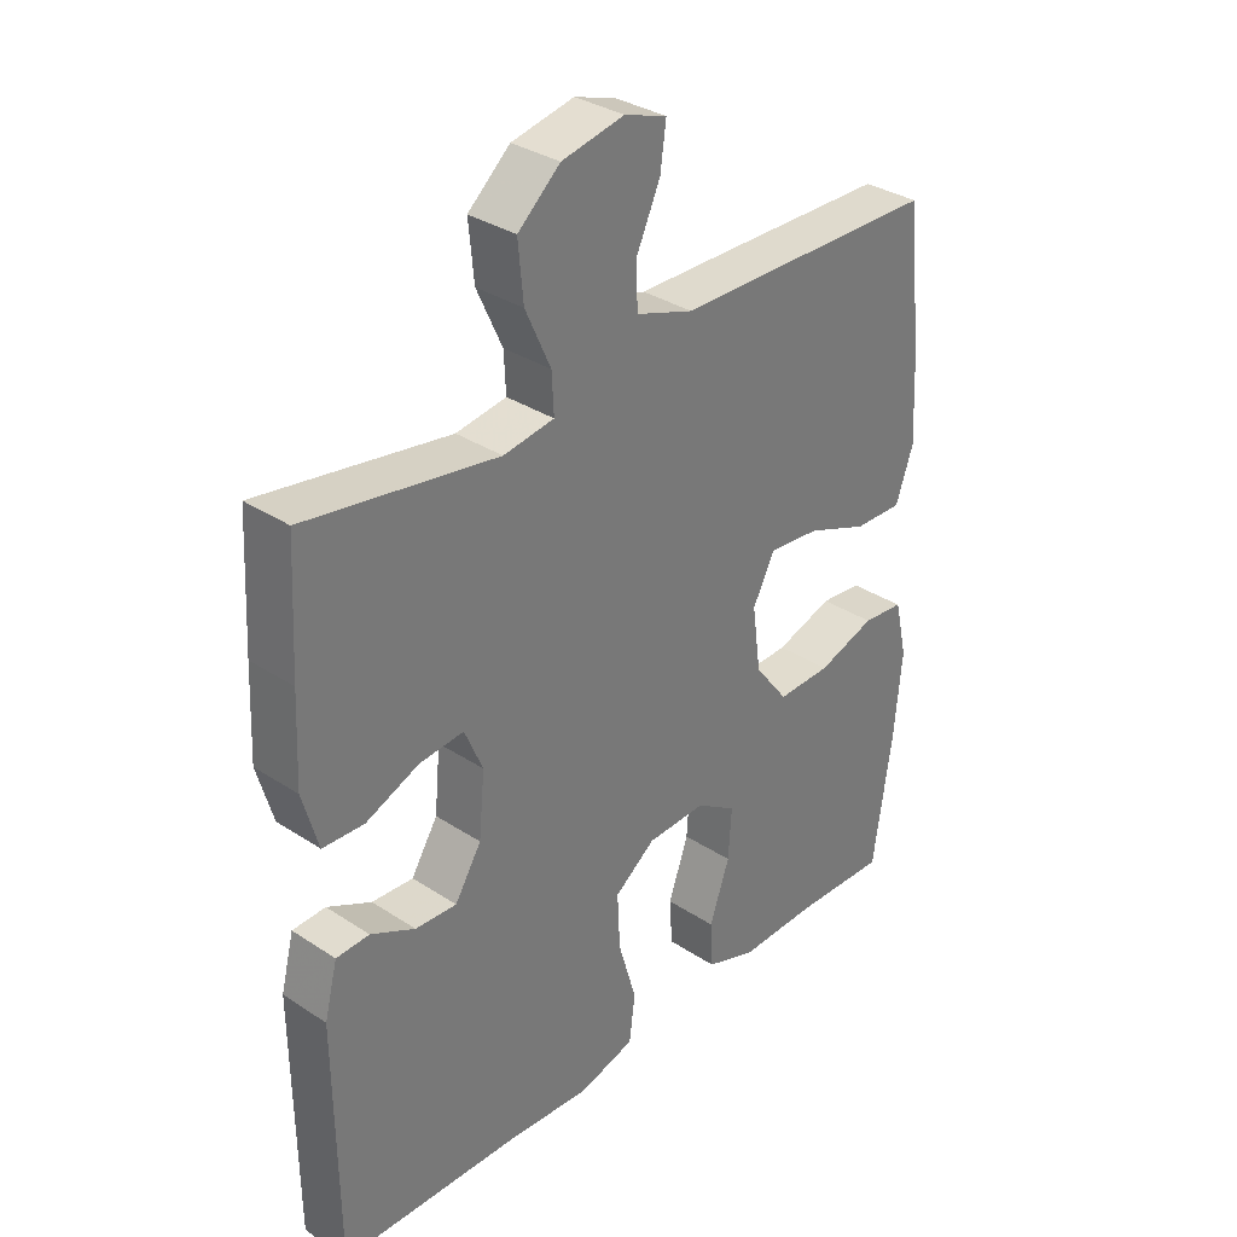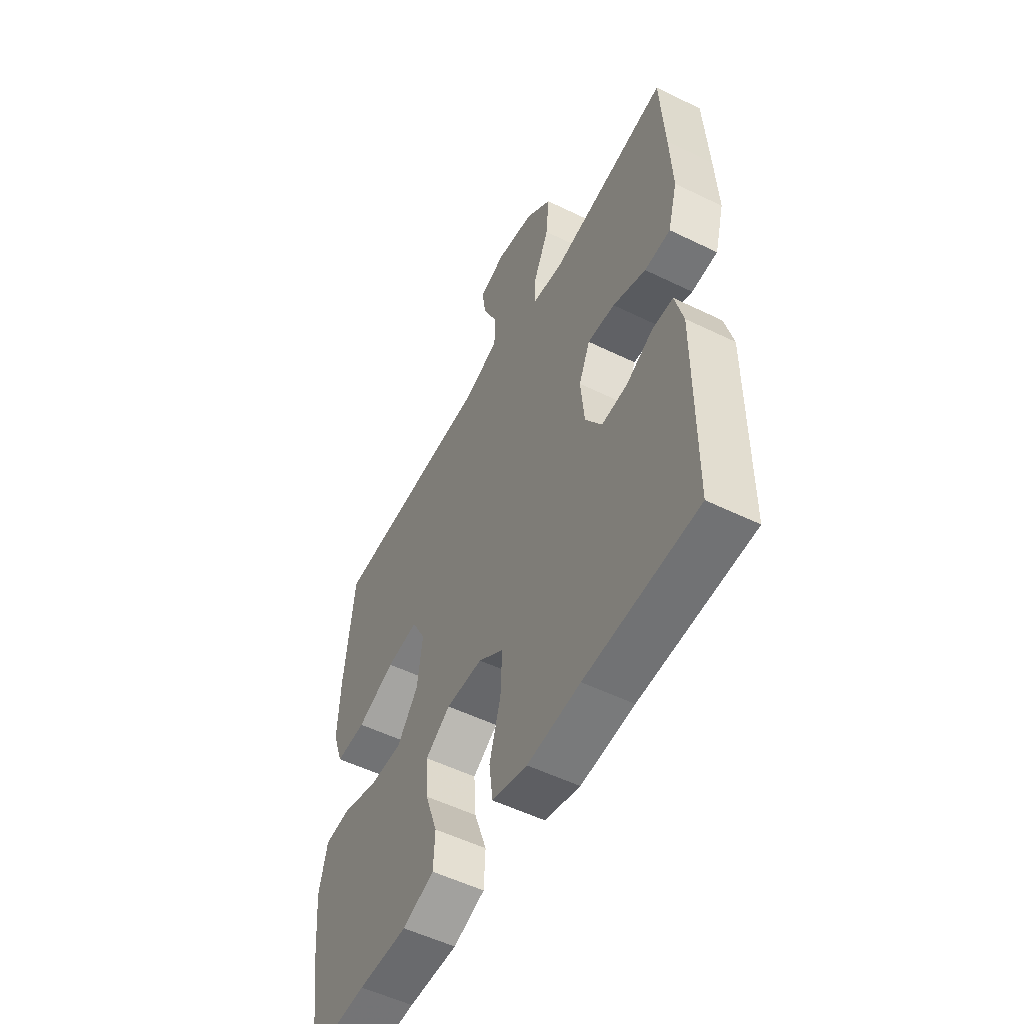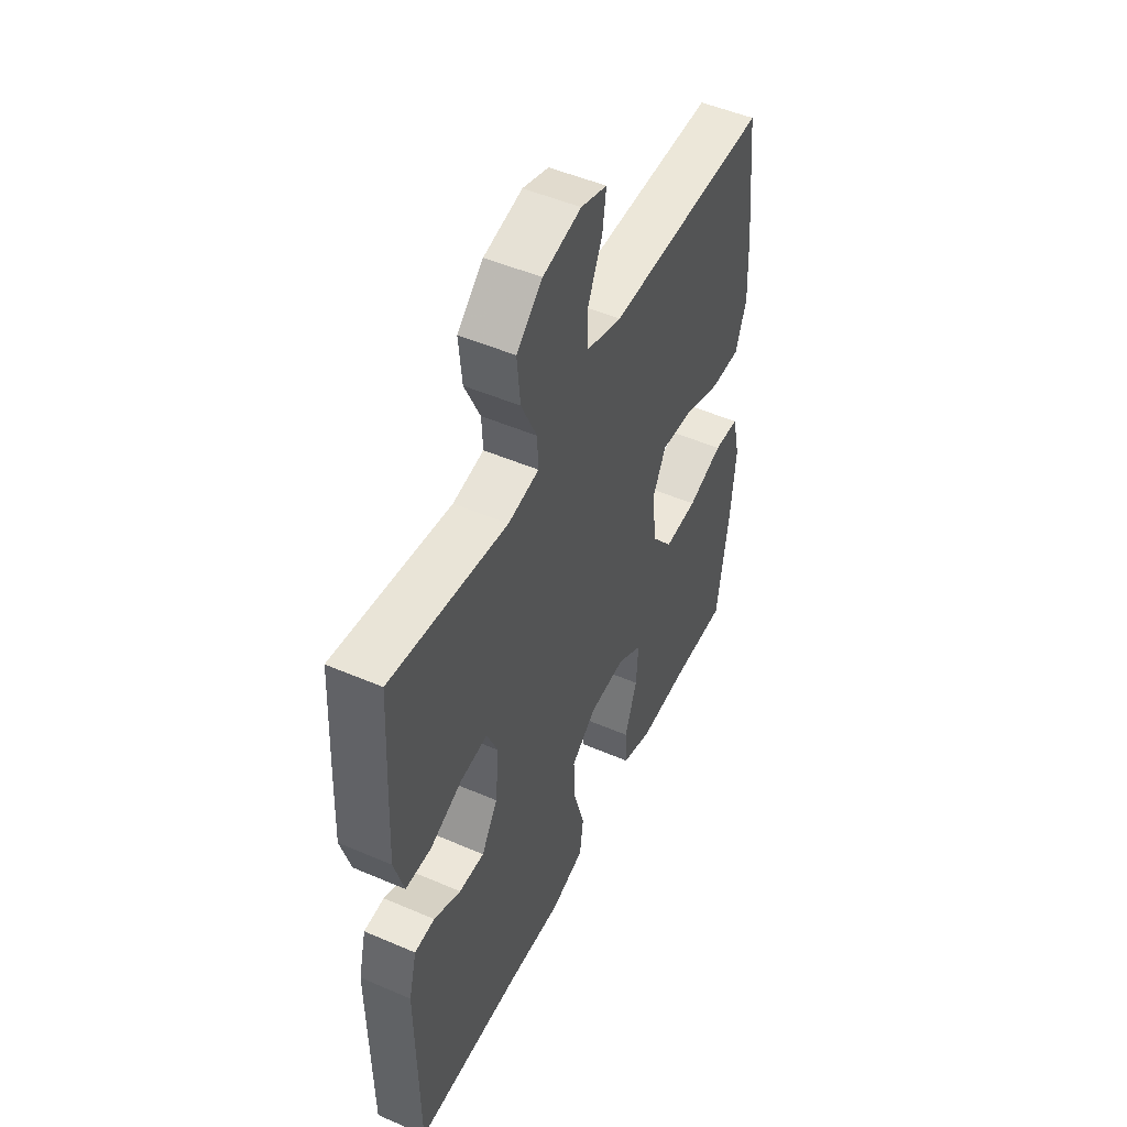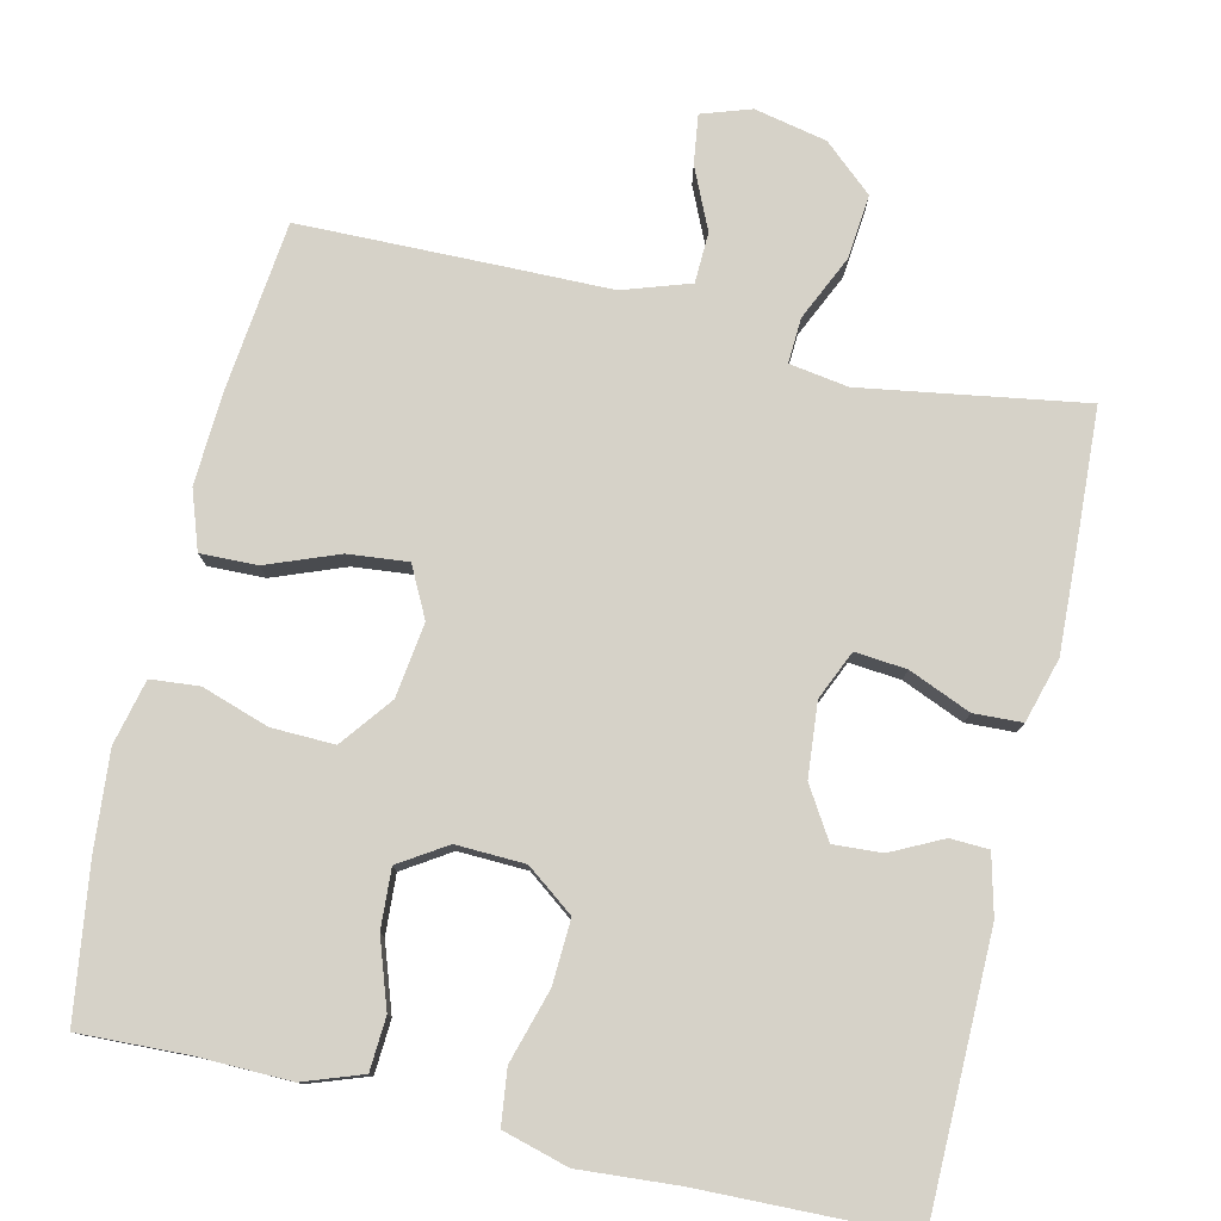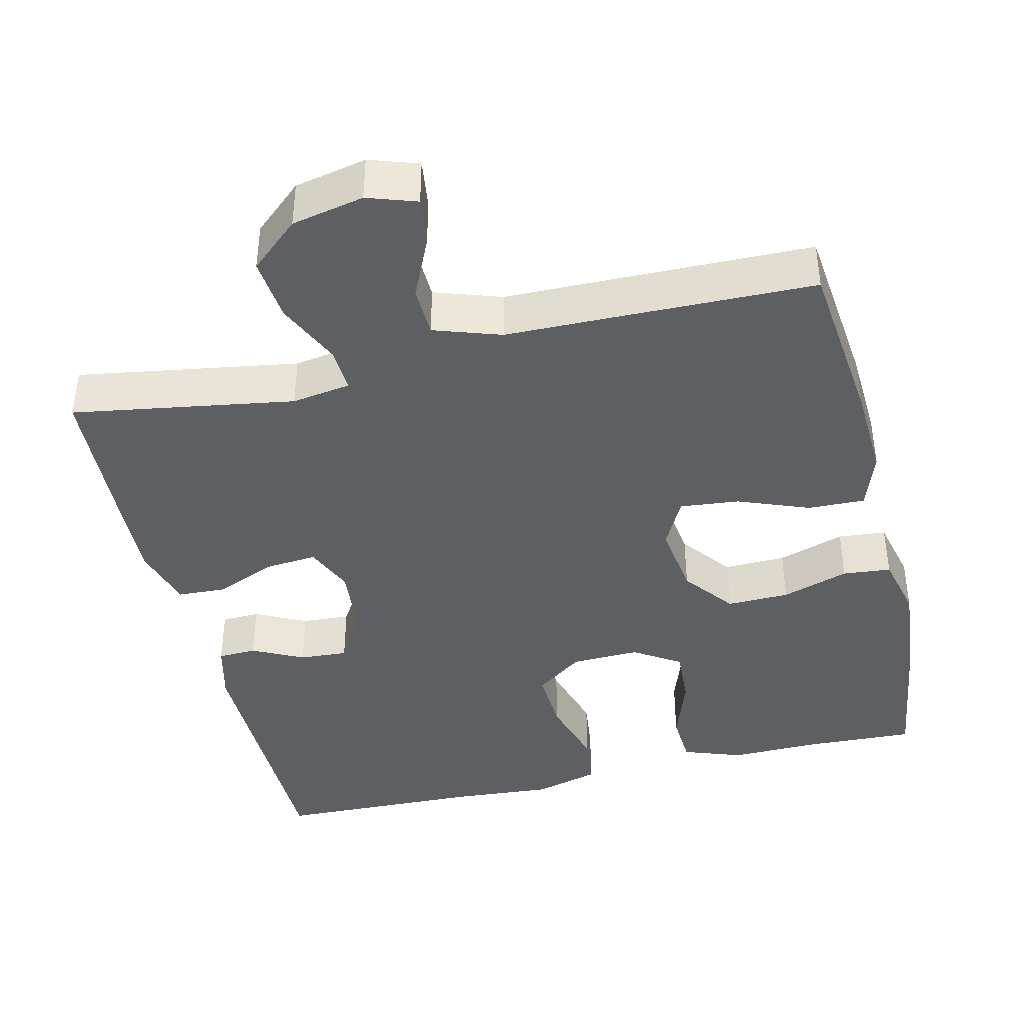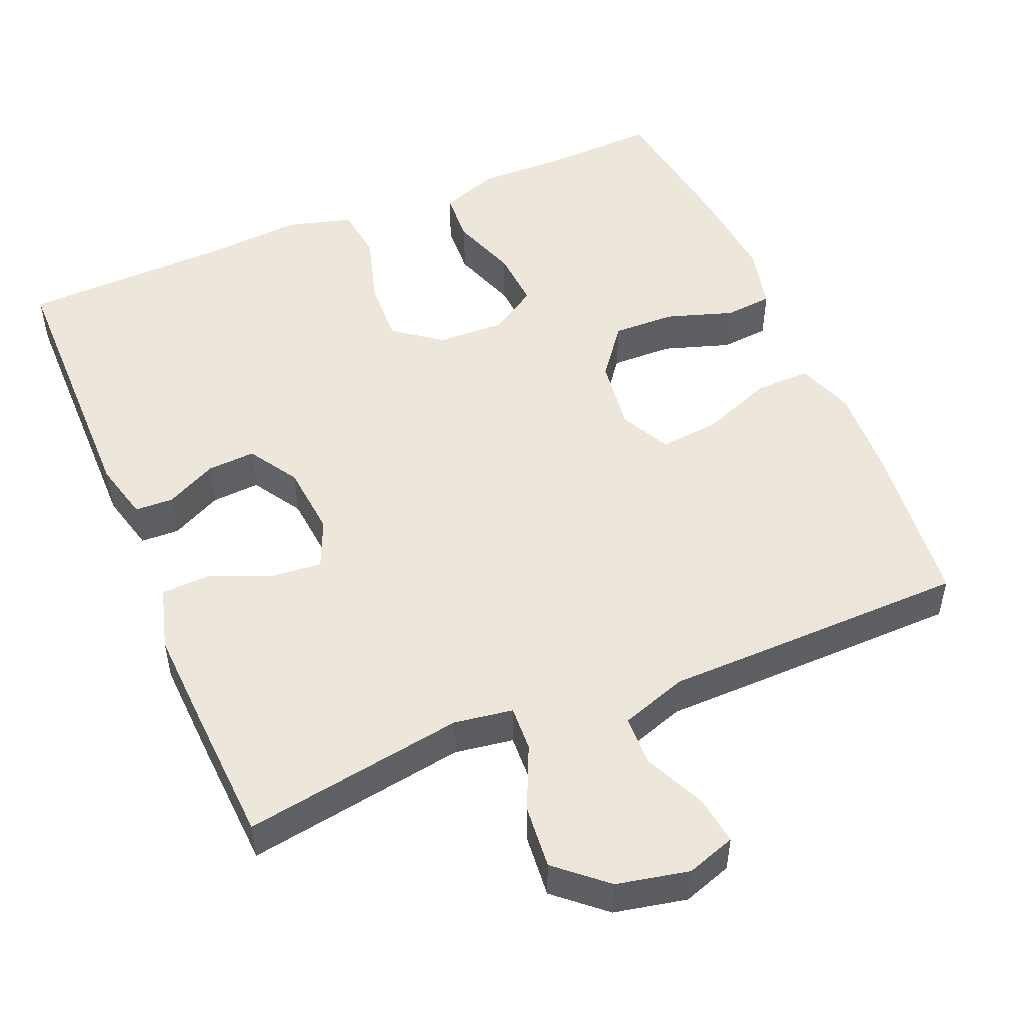
<metadata>
{"format":"obj","ext":"obj","renderer":"f3d","projection":"perspective","resolution":1024,"background":"white","views":[{"elev":33.3,"azim":-48.0,"up":"+Z"},{"elev":-54.0,"azim":-117.4,"up":"+Z"},{"elev":50.2,"azim":-64.7,"up":"+Z"},{"elev":78.3,"azim":-166.8,"up":"+Y"},{"elev":-40.8,"azim":13.5,"up":"+Y"},{"elev":50.5,"azim":-22.8,"up":"+Y"}]}
</metadata>
<code>
v 0.5 0.07 -0.5
v 0.356 0.07 -0.494
v 0.234 0.07 -0.496
v 0.156 0.07 -0.468
v 0.152 0.07 -0.398
v 0.183 0.07 -0.309
v 0.188 0.07 -0.231
v 0.126 0.07 -0.191
v 0.035 0.07 -0.194
v -0.028 0.07 -0.241
v -0.024 0.07 -0.326
v 0.004 0.07 -0.422
v -0.005 0.07 -0.494
v -0.092 0.07 -0.518
v -0.223 0.07 -0.508
v -0.5 0.07 -0.5
v -0.503 0.07 -0.134
v -0.483 0.07 -0.055
v -0.432 0.07 -0.053
v -0.364 0.07 -0.087
v -0.3 0.07 -0.091
v -0.259 0.07 -0.025
v -0.25 0.07 0.072
v -0.278 0.07 0.137
v -0.346 0.07 0.131
v -0.428 0.07 0.097
v -0.492 0.07 0.1
v -0.516 0.07 0.185
v -0.51 0.07 0.316
v -0.5 0.07 0.5
v -0.206 0.07 0.452
v -0.128 0.07 0.464
v -0.131 0.07 0.524
v -0.17 0.07 0.61
v -0.178 0.07 0.695
v -0.113 0.07 0.752
v -0.017 0.07 0.772
v 0.048 0.07 0.75
v 0.039 0.07 0.685
v 0.002 0.07 0.604
v 0.004 0.07 0.537
v 0.093 0.07 0.507
v 0.231 0.07 0.505
v 0.5 0.07 0.5
v 0.524 0.07 0.275
v 0.53 0.07 0.153
v 0.503 0.07 0.076
v 0.428 0.07 0.078
v 0.333 0.07 0.115
v 0.254 0.07 0.123
v 0.22 0.07 0.057
v 0.233 0.07 -0.041
v 0.285 0.07 -0.109
v 0.368 0.07 -0.107
v 0.457 0.07 -0.078
v 0.521 0.07 -0.084
v 0.541 0.07 -0.17
v 0.529 0.07 -0.301
v 0.5 0 -0.5
v 0.356 0 -0.494
v 0.234 0 -0.496
v 0.156 0 -0.468
v 0.152 0 -0.398
v 0.183 0 -0.309
v 0.188 0 -0.231
v 0.126 0 -0.191
v 0.035 0 -0.194
v -0.028 0 -0.241
v -0.024 0 -0.326
v 0.004 0 -0.422
v -0.005 0 -0.494
v -0.092 0 -0.518
v -0.223 0 -0.508
v -0.5 0 -0.5
v -0.503 0 -0.134
v -0.483 0 -0.055
v -0.432 0 -0.053
v -0.364 0 -0.087
v -0.3 0 -0.091
v -0.259 0 -0.025
v -0.25 0 0.072
v -0.278 0 0.137
v -0.346 0 0.131
v -0.428 0 0.097
v -0.492 0 0.1
v -0.516 0 0.185
v -0.51 0 0.316
v -0.5 0 0.5
v -0.206 0 0.452
v -0.128 0 0.464
v -0.131 0 0.524
v -0.17 0 0.61
v -0.178 0 0.695
v -0.113 0 0.752
v -0.017 0 0.772
v 0.048 0 0.75
v 0.039 0 0.685
v 0.002 0 0.604
v 0.004 0 0.537
v 0.093 0 0.507
v 0.231 0 0.505
v 0.5 0 0.5
v 0.524 0 0.275
v 0.53 0 0.153
v 0.503 0 0.076
v 0.428 0 0.078
v 0.333 0 0.115
v 0.254 0 0.123
v 0.22 0 0.057
v 0.233 0 -0.041
v 0.285 0 -0.109
v 0.368 0 -0.107
v 0.457 0 -0.078
v 0.521 0 -0.084
v 0.541 0 -0.17
v 0.529 0 -0.301
f 57 58 1 2
f 54 55 56 57
f 53 54 57 2
f 52 53 2 3
f 51 52 3
f 46 47 48 49
f 46 49 50
f 45 46 50
f 42 43 44 45
f 41 42 45 50
f 37 38 39 40
f 37 40 41
f 36 37 41
f 33 34 35 36
f 32 33 36 41
f 28 29 30 31
f 28 31 32
f 25 26 27 28
f 24 25 28 32
f 23 24 32 41
f 17 18 19 20
f 15 16 17 20
f 15 20 21
f 14 15 21 22
f 11 12 13 14
f 10 11 14 22
f 3 4 5 6
f 51 3 6 7
f 23 41 50 51
f 23 51 7 8
f 9 10 22 23
f 8 9 23
f 60 59 116 115
f 115 114 113 112
f 60 115 112 111
f 61 60 111 110
f 61 110 109
f 107 106 105 104
f 108 107 104
f 108 104 103
f 103 102 101 100
f 108 103 100 99
f 98 97 96 95
f 99 98 95
f 99 95 94
f 94 93 92 91
f 99 94 91 90
f 89 88 87 86
f 90 89 86
f 86 85 84 83
f 90 86 83 82
f 99 90 82 81
f 78 77 76 75
f 78 75 74 73
f 79 78 73
f 80 79 73 72
f 72 71 70 69
f 80 72 69 68
f 64 63 62 61
f 65 64 61 109
f 109 108 99 81
f 66 65 109 81
f 81 80 68 67
f 81 67 66
f 1 59 60 2
f 2 60 61 3
f 3 61 62 4
f 4 62 63 5
f 5 63 64 6
f 6 64 65 7
f 7 65 66 8
f 8 66 67 9
f 9 67 68 10
f 10 68 69 11
f 11 69 70 12
f 12 70 71 13
f 13 71 72 14
f 14 72 73 15
f 15 73 74 16
f 16 74 75 17
f 17 75 76 18
f 18 76 77 19
f 19 77 78 20
f 20 78 79 21
f 21 79 80 22
f 22 80 81 23
f 23 81 82 24
f 24 82 83 25
f 25 83 84 26
f 26 84 85 27
f 27 85 86 28
f 28 86 87 29
f 29 87 88 30
f 30 88 89 31
f 31 89 90 32
f 32 90 91 33
f 33 91 92 34
f 34 92 93 35
f 35 93 94 36
f 36 94 95 37
f 37 95 96 38
f 38 96 97 39
f 39 97 98 40
f 40 98 99 41
f 41 99 100 42
f 42 100 101 43
f 43 101 102 44
f 44 102 103 45
f 45 103 104 46
f 46 104 105 47
f 47 105 106 48
f 48 106 107 49
f 49 107 108 50
f 50 108 109 51
f 51 109 110 52
f 52 110 111 53
f 53 111 112 54
f 54 112 113 55
f 55 113 114 56
f 56 114 115 57
f 57 115 116 58
f 58 116 59 1

</code>
